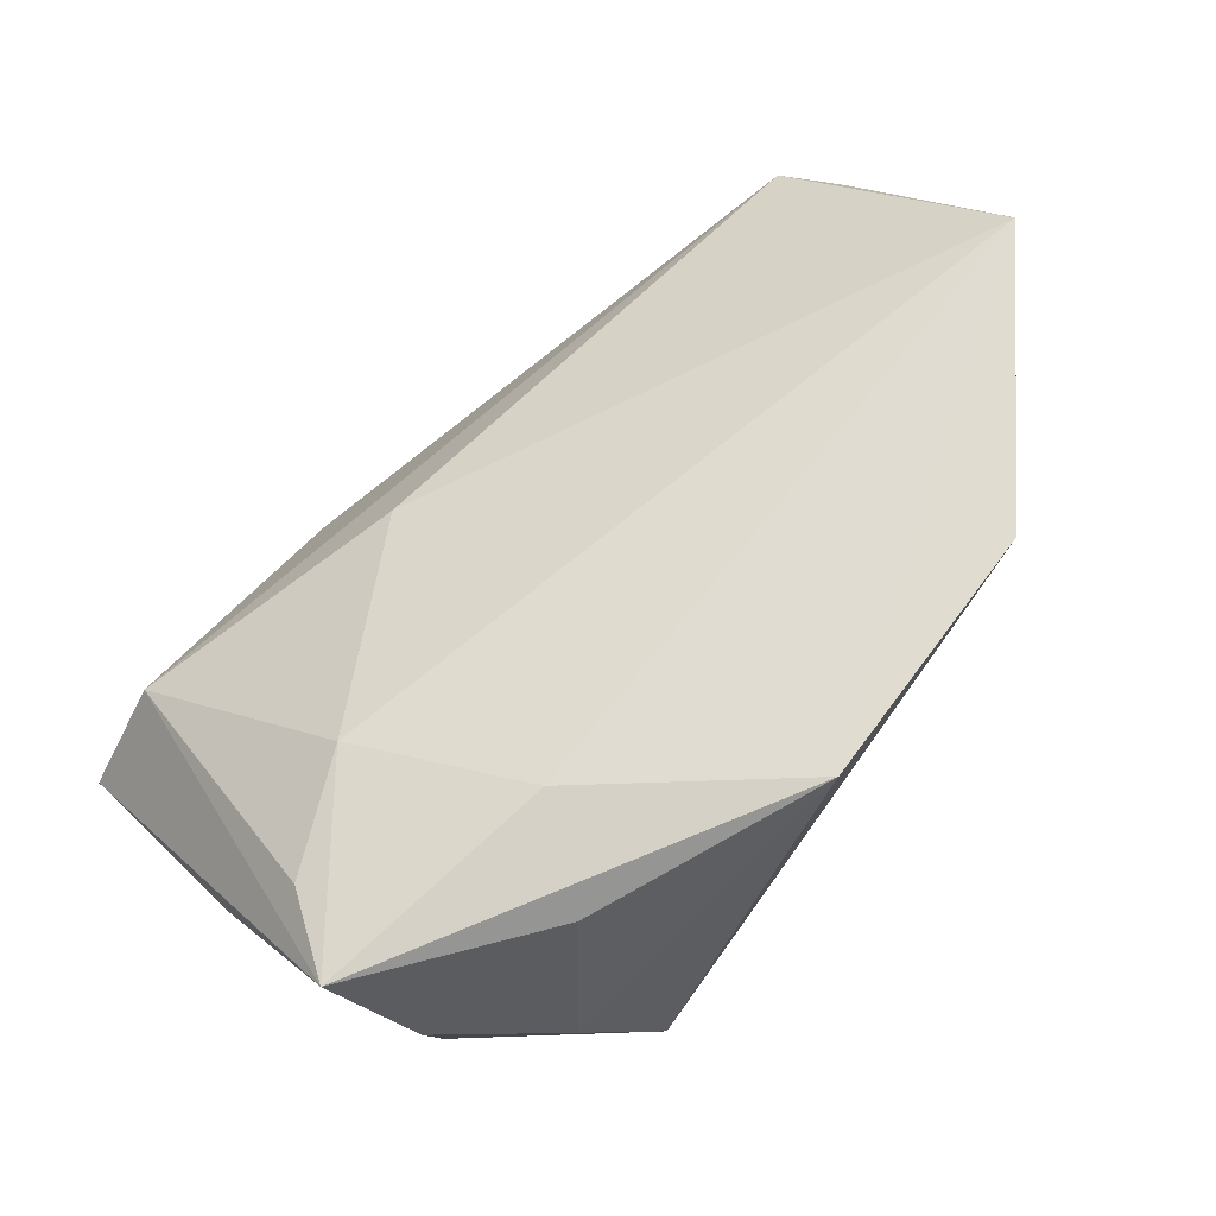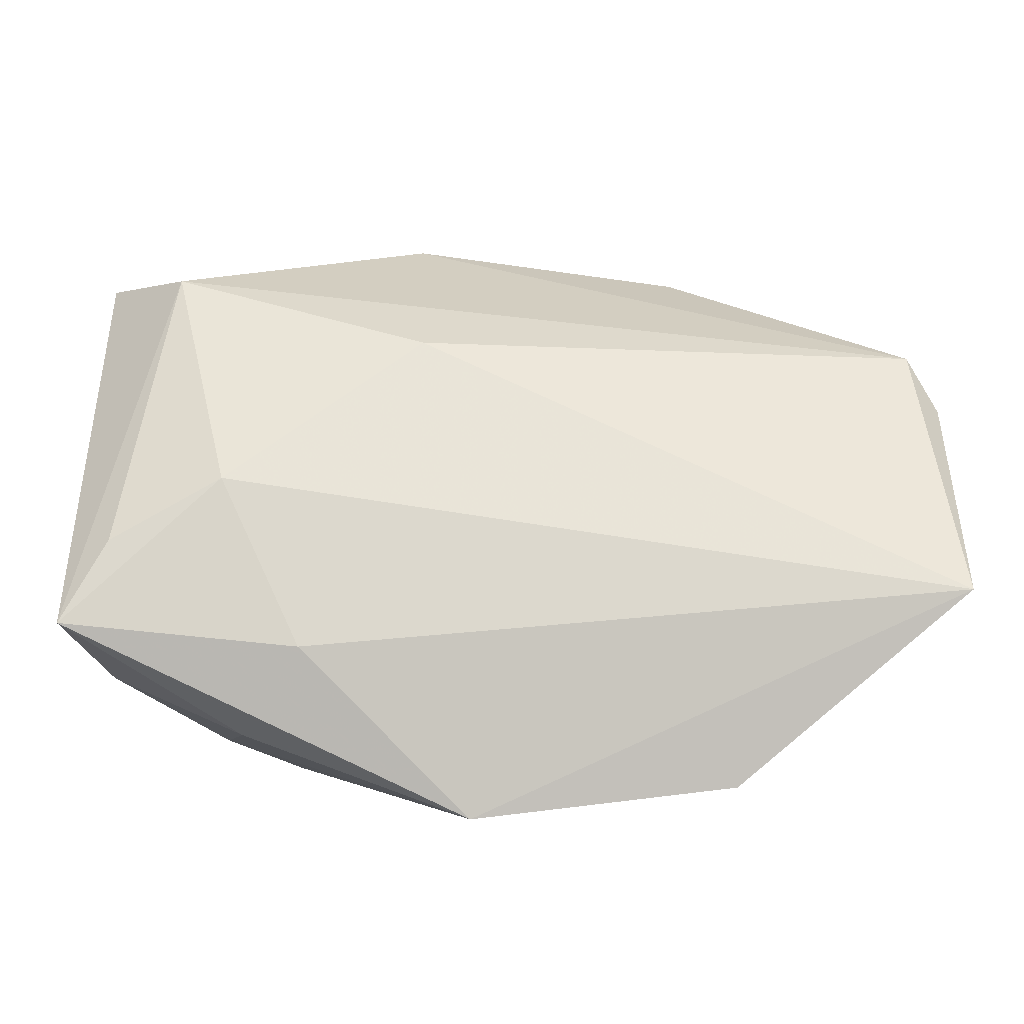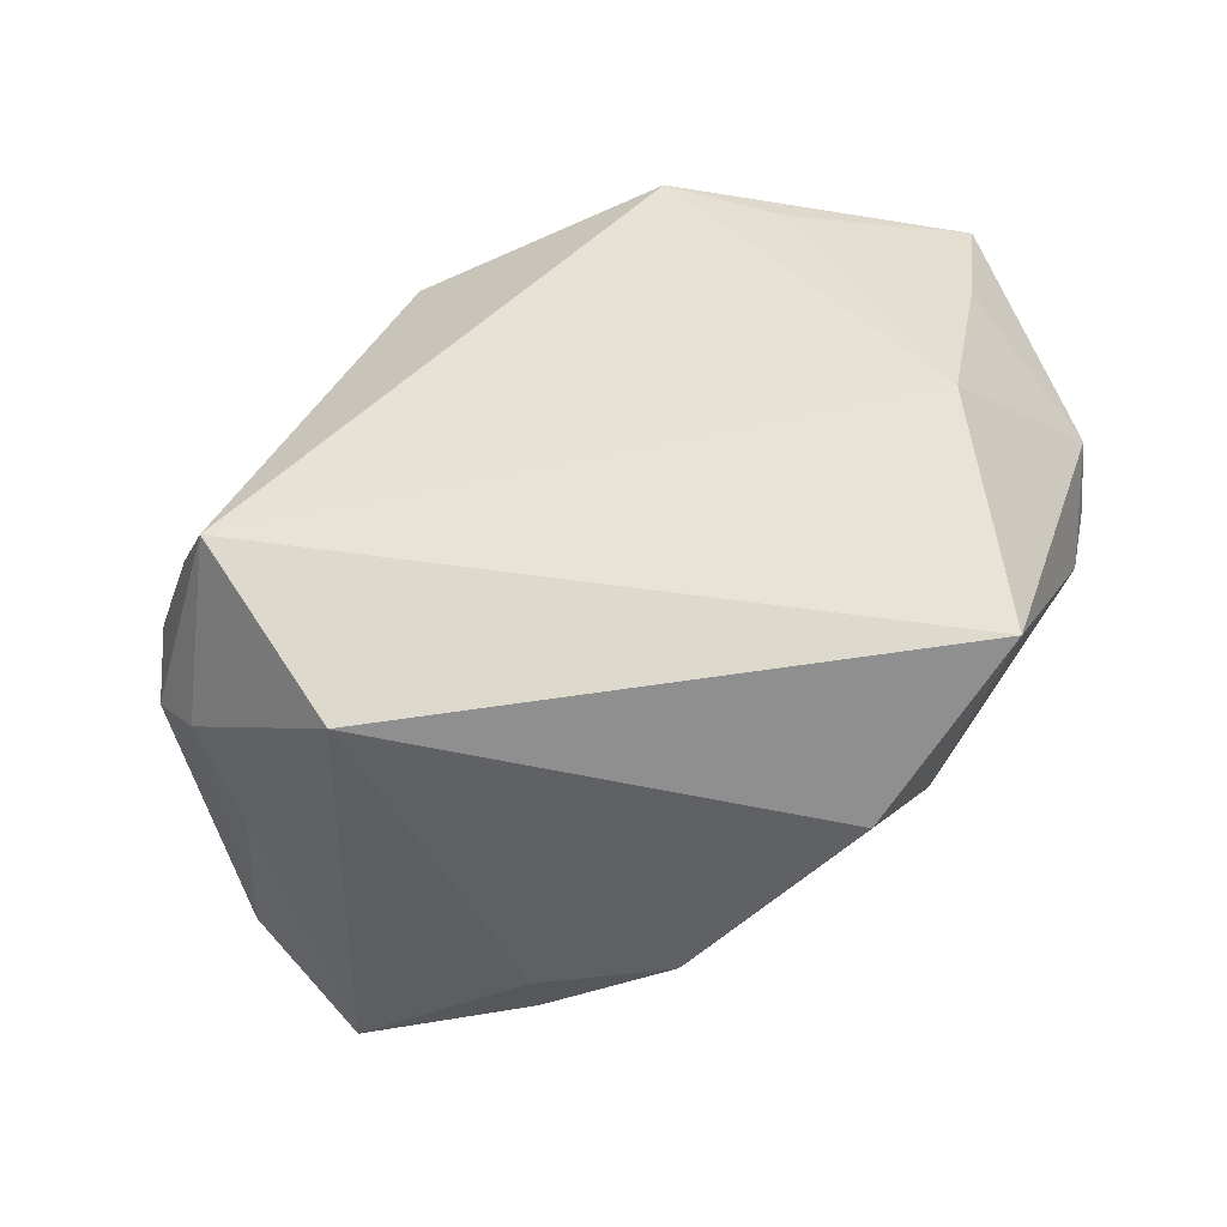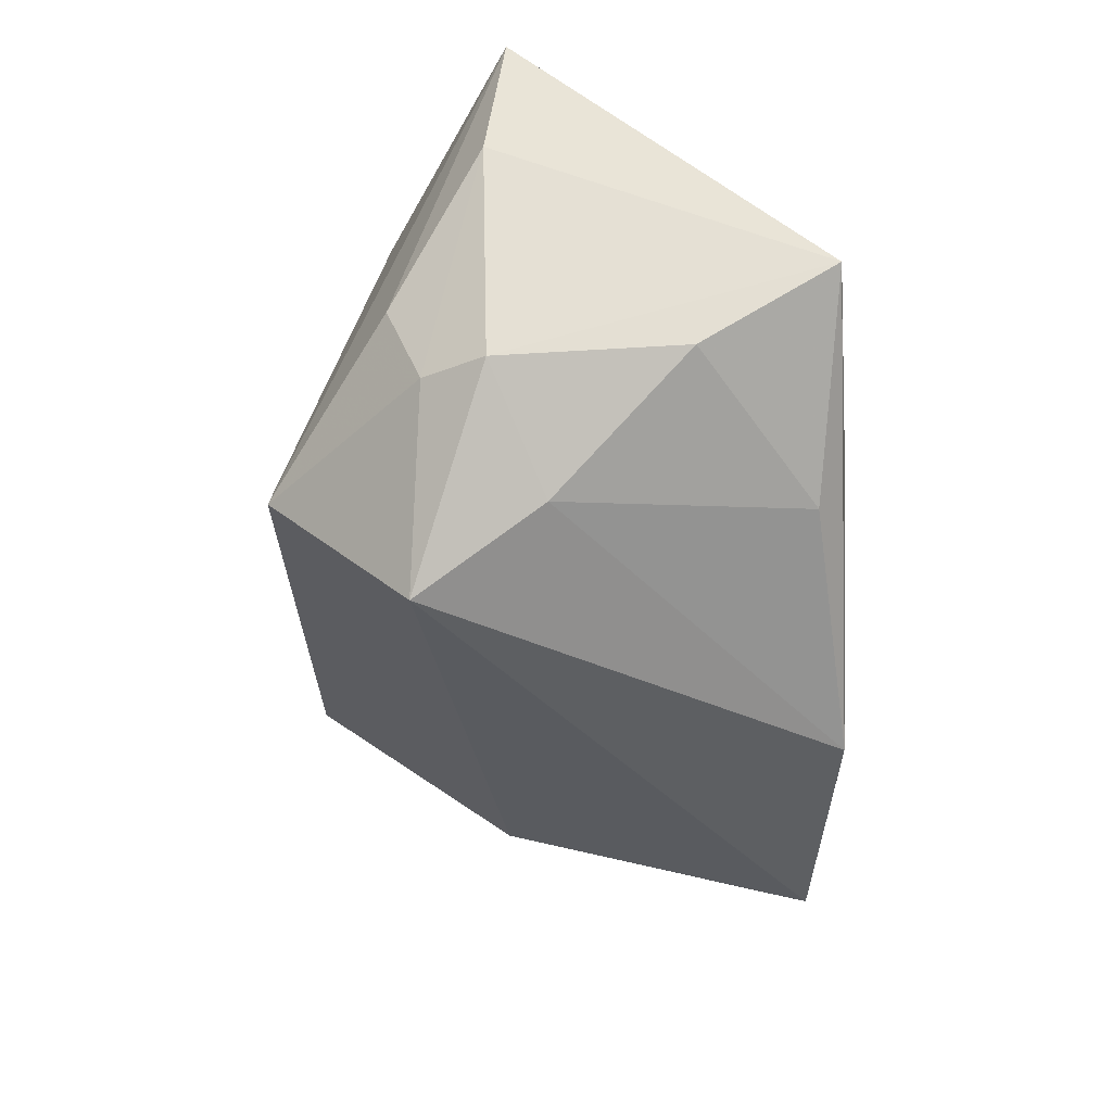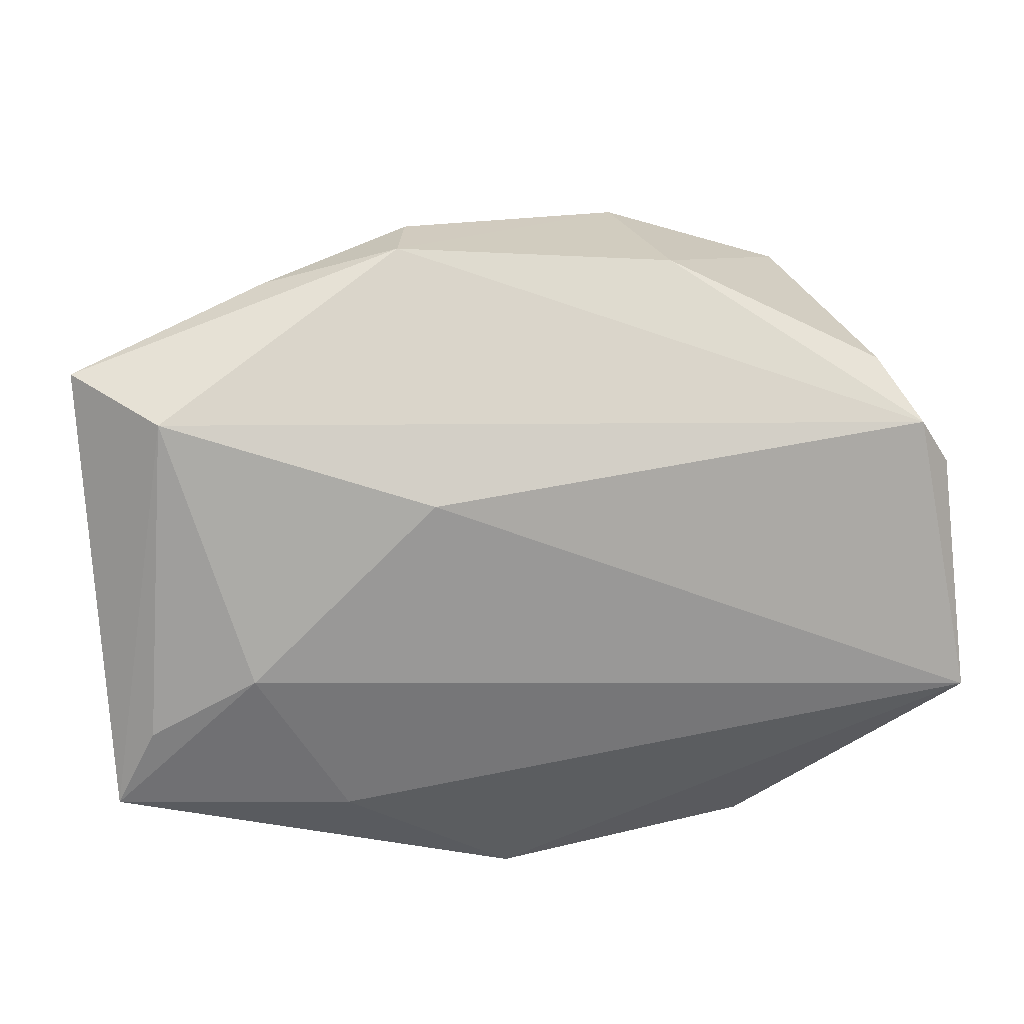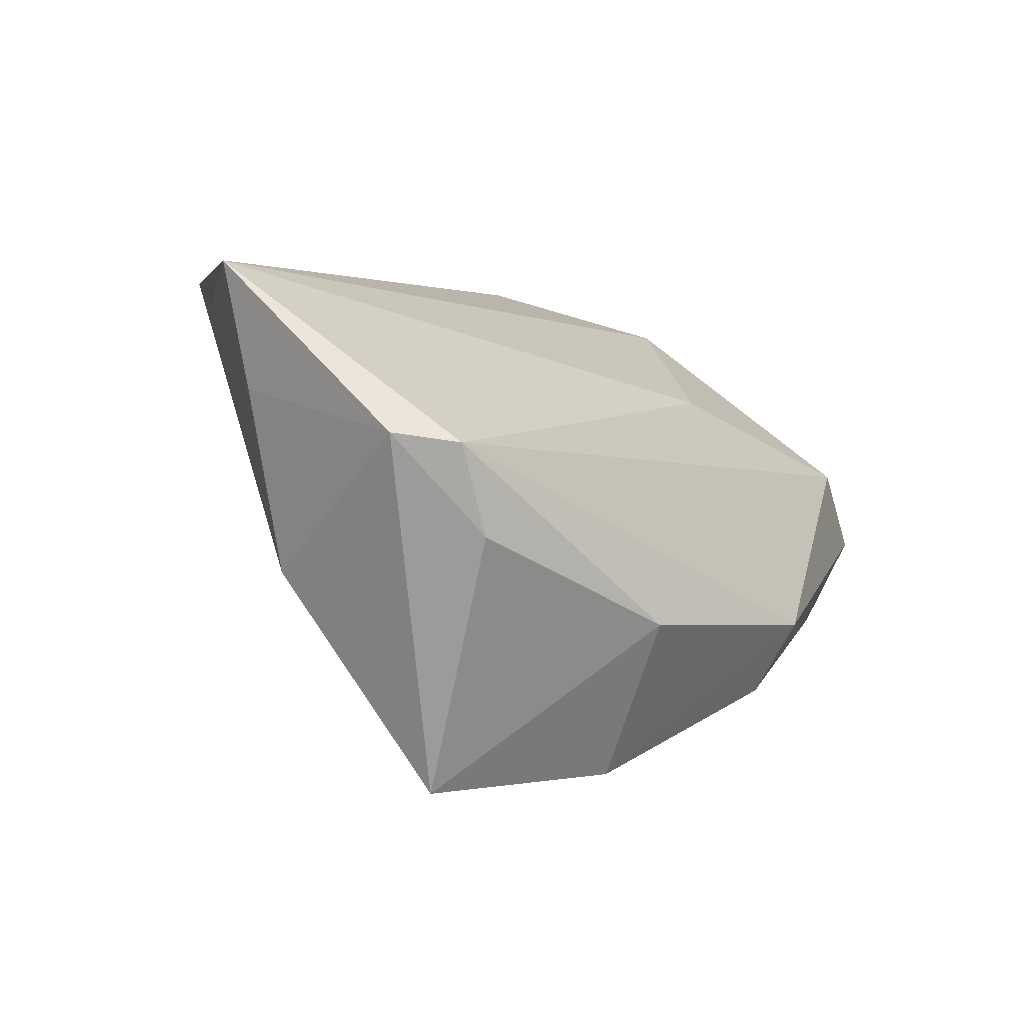
<metadata>
{"format":"obj","ext":"obj","renderer":"f3d","projection":"perspective","resolution":1024,"background":"white","views":[{"elev":70.8,"azim":-47.2,"up":"+Z"},{"elev":0.6,"azim":-1.1,"up":"+Y"},{"elev":-65.4,"azim":30.9,"up":"+Z"},{"elev":-45.5,"azim":-90.0,"up":"+Y"},{"elev":51.6,"azim":-8.4,"up":"+Y"},{"elev":1.3,"azim":117.1,"up":"+Z"}]}
</metadata>
<code>
v -0.04061 -0.005204 -0.01986
v 0.05681 0.02199 0.008266
v -0.04695 -0.001872 0.02624
v -0.05176 0.01075 -0.009139
v -0.02357 0.02878 -0.02186
v -0.02089 -0.01559 -0.03391
v -0.0528 -0.01202 0.02933
v -0.03296 0.005923 0.02538
v -0.03014 -0.02615 0.02759
v -0.03513 -0.03026 -0.001742
v -0.04538 -0.01863 -0.008321
v -0.04827 -0.02021 0.01377
v -0.0262 0.03449 -0.01698
v 0.06082 -0.007935 0.02988
v -0.04083 0.03267 0.003828
v 0.05219 -0.005441 -0.007399
v -0.006755 0.0337 -0.02555
v 0.06078 0.01482 0.009416
v 0.05325 0.02318 -0.002597
v 0.02696 0.03375 -0.01415
v -0.02287 -0.01479 0.03208
v 0.04673 0.01221 -0.03391
v -0.007904 0.02367 0.01441
v -0.05144 0.03208 -0.006894
v 0.04253 -0.02259 0.02639
v 0.02256 0.02439 -0.03391
v -0.008605 0.03878 -0.01641
v 0.05776 -0.006466 0.01478
v -0.04086 -0.01689 -0.01556
v -0.001754 -0.03607 0.03195
v -0.02616 -0.03607 -0.01651
v 0.03138 -0.03247 0.03033
f 31 32 30
f 32 14 30
f 16 32 31
f 9 30 7
f 7 30 21
f 21 30 14
f 21 8 7
f 14 8 21
f 27 20 26
f 7 4 11
f 7 15 24
f 24 4 7
f 15 27 24
f 3 15 7
f 7 8 3
f 3 8 15
f 15 8 23
f 23 8 14
f 18 14 28
f 28 16 18
f 14 16 28
f 25 14 32
f 32 16 25
f 25 16 14
f 31 30 10
f 30 9 10
f 10 11 31
f 26 20 22
f 20 19 22
f 18 16 22
f 22 19 18
f 22 16 31
f 4 24 1
f 2 19 20
f 18 19 2
f 2 27 15
f 20 27 2
f 15 23 2
f 2 14 18
f 2 23 14
f 7 11 12
f 11 10 12
f 12 9 7
f 12 10 9
f 26 22 6
f 6 22 31
f 6 1 24
f 29 11 4
f 4 1 29
f 1 6 29
f 31 11 29
f 29 6 31
f 5 6 24
f 13 24 27
f 13 5 24
f 5 13 17
f 26 6 17
f 6 5 17
f 17 27 26
f 17 13 27

</code>
